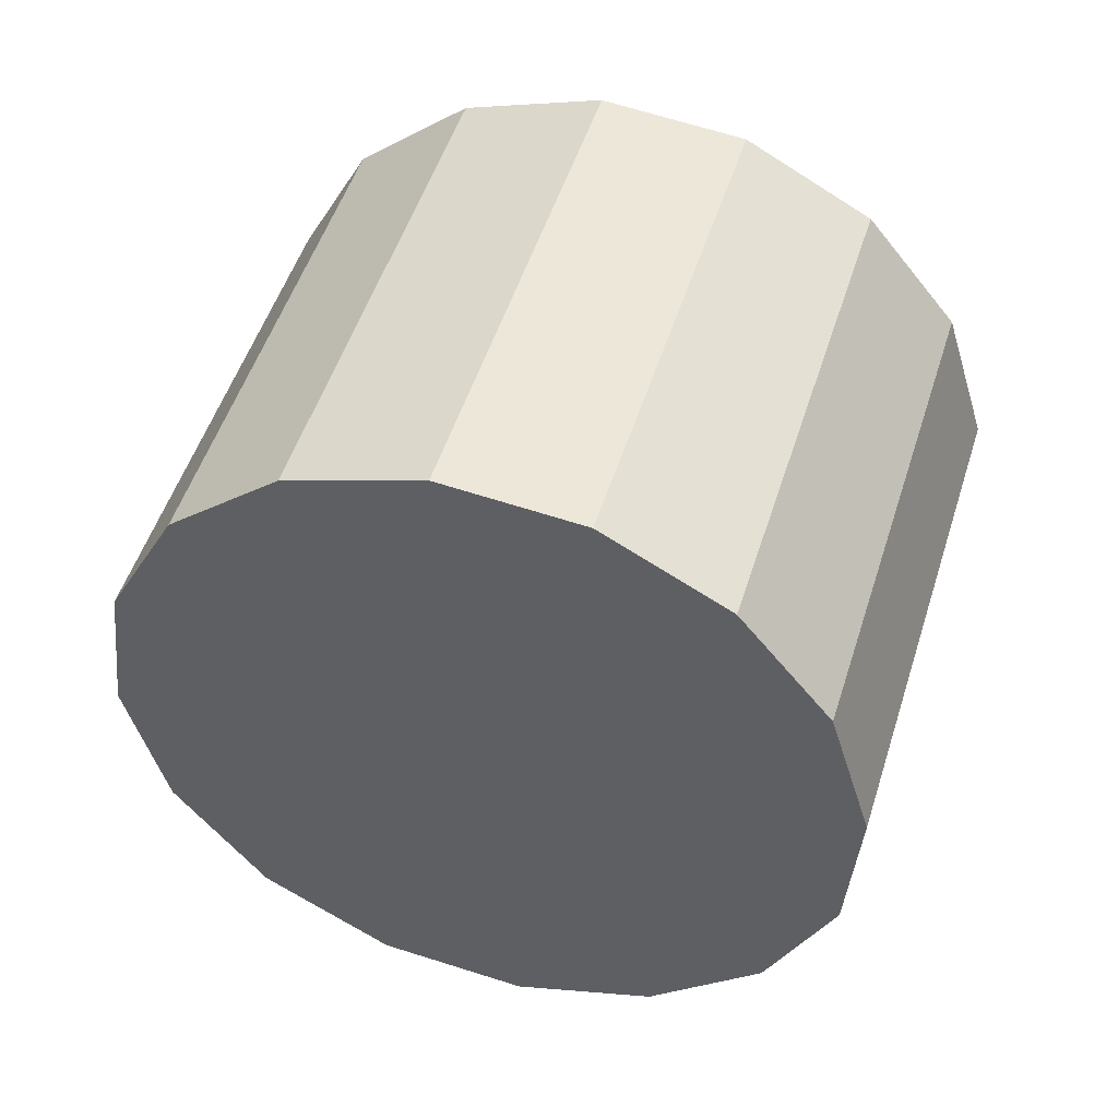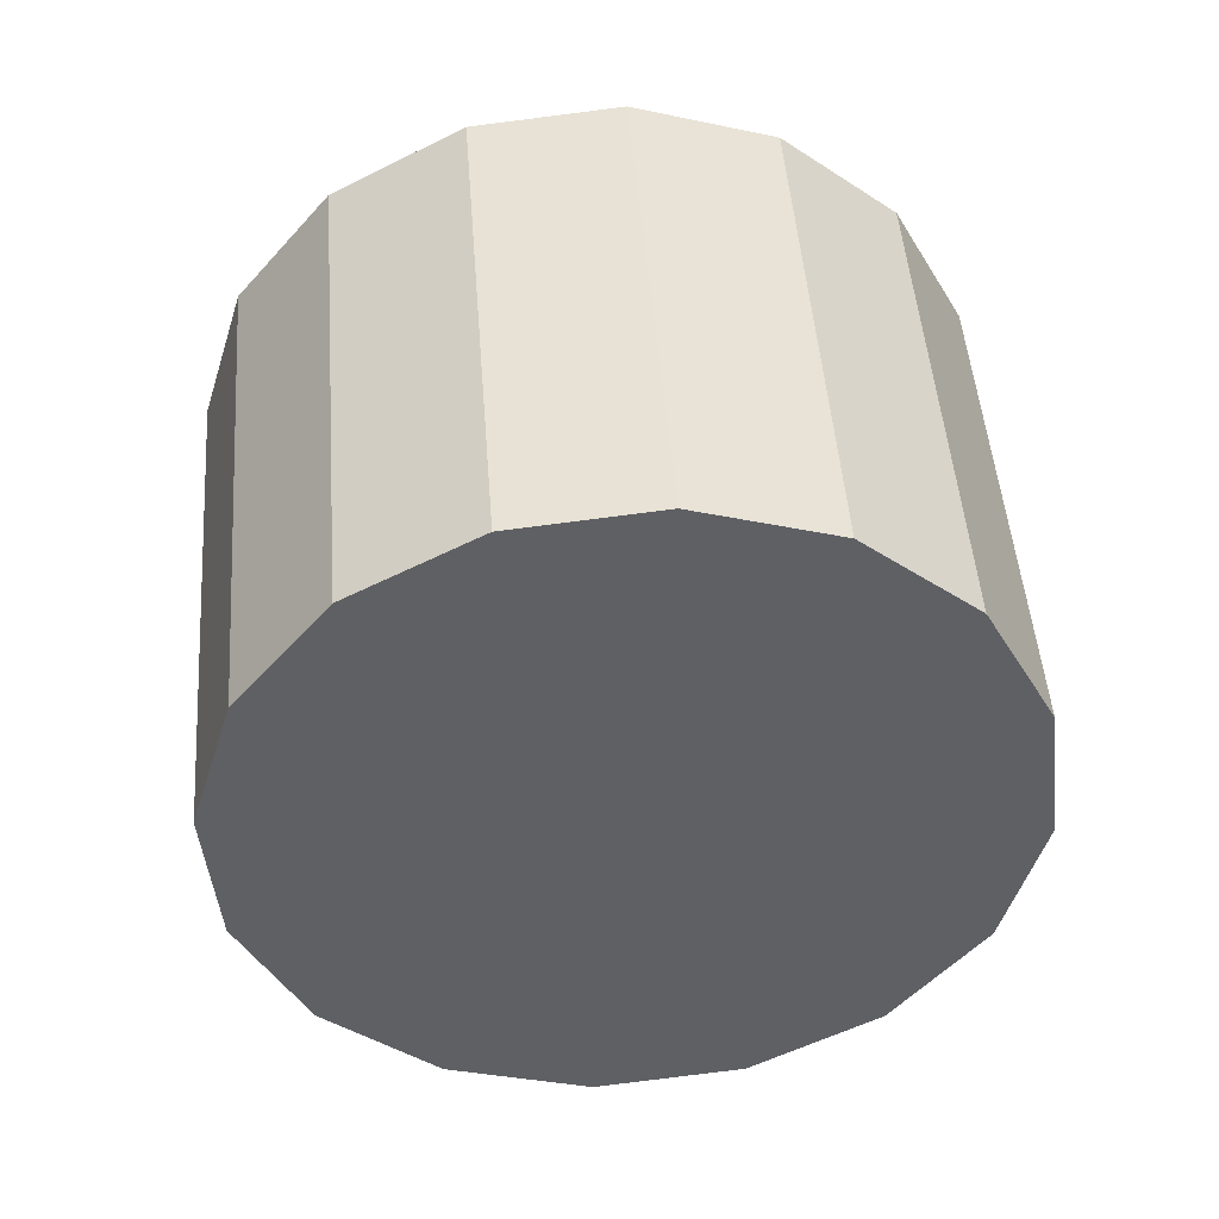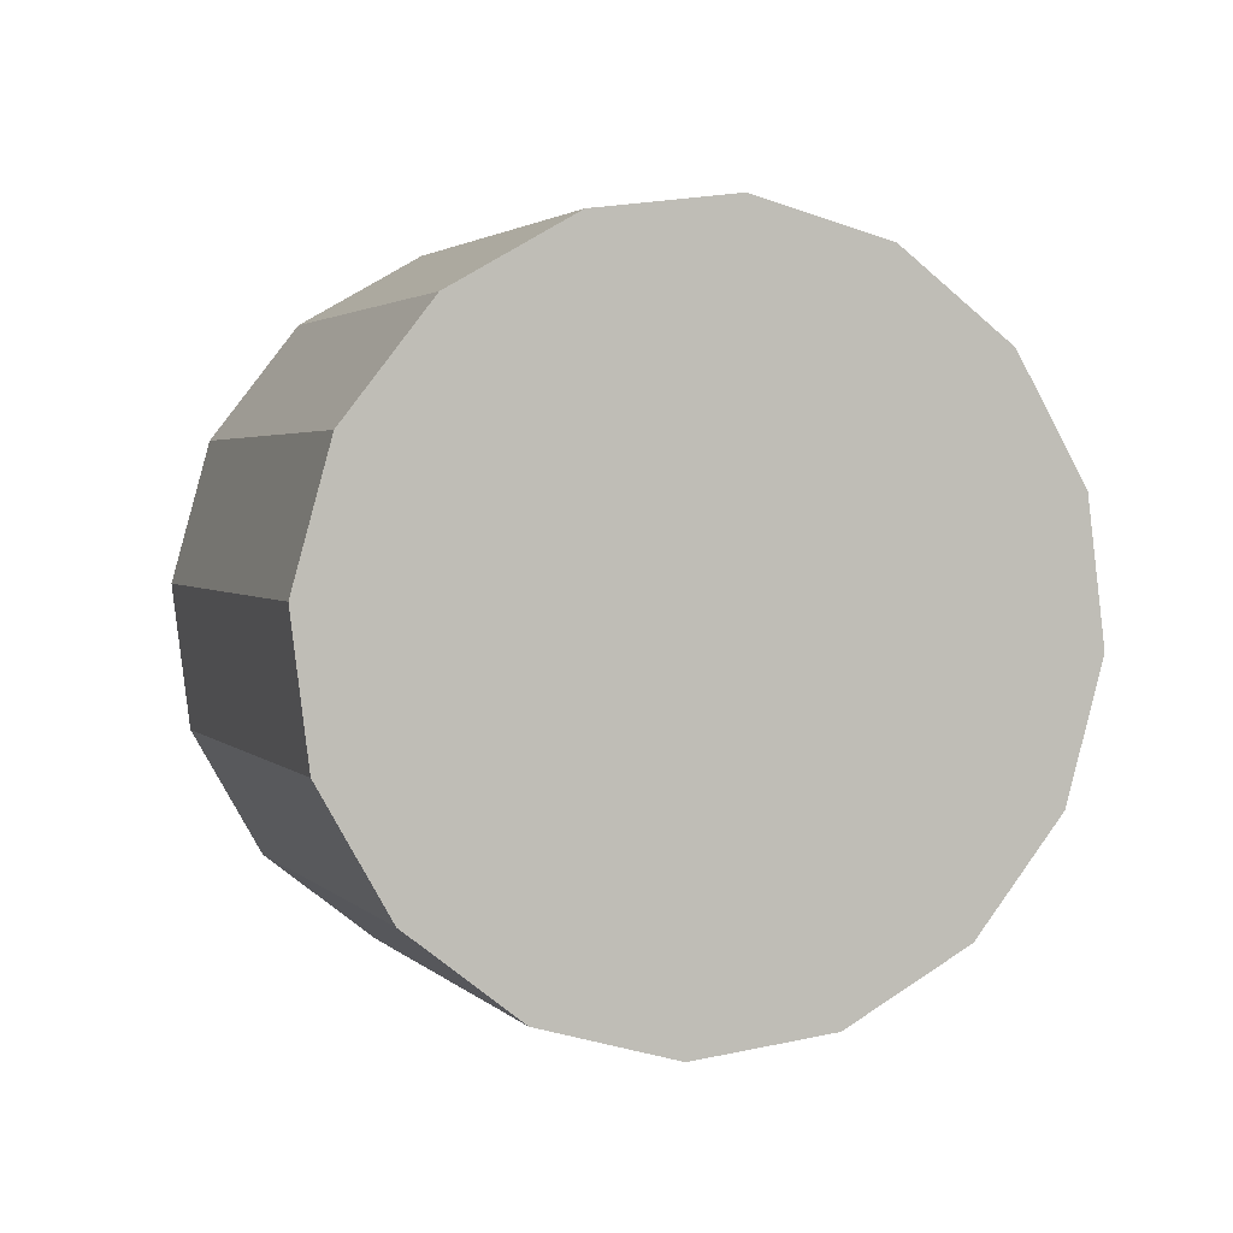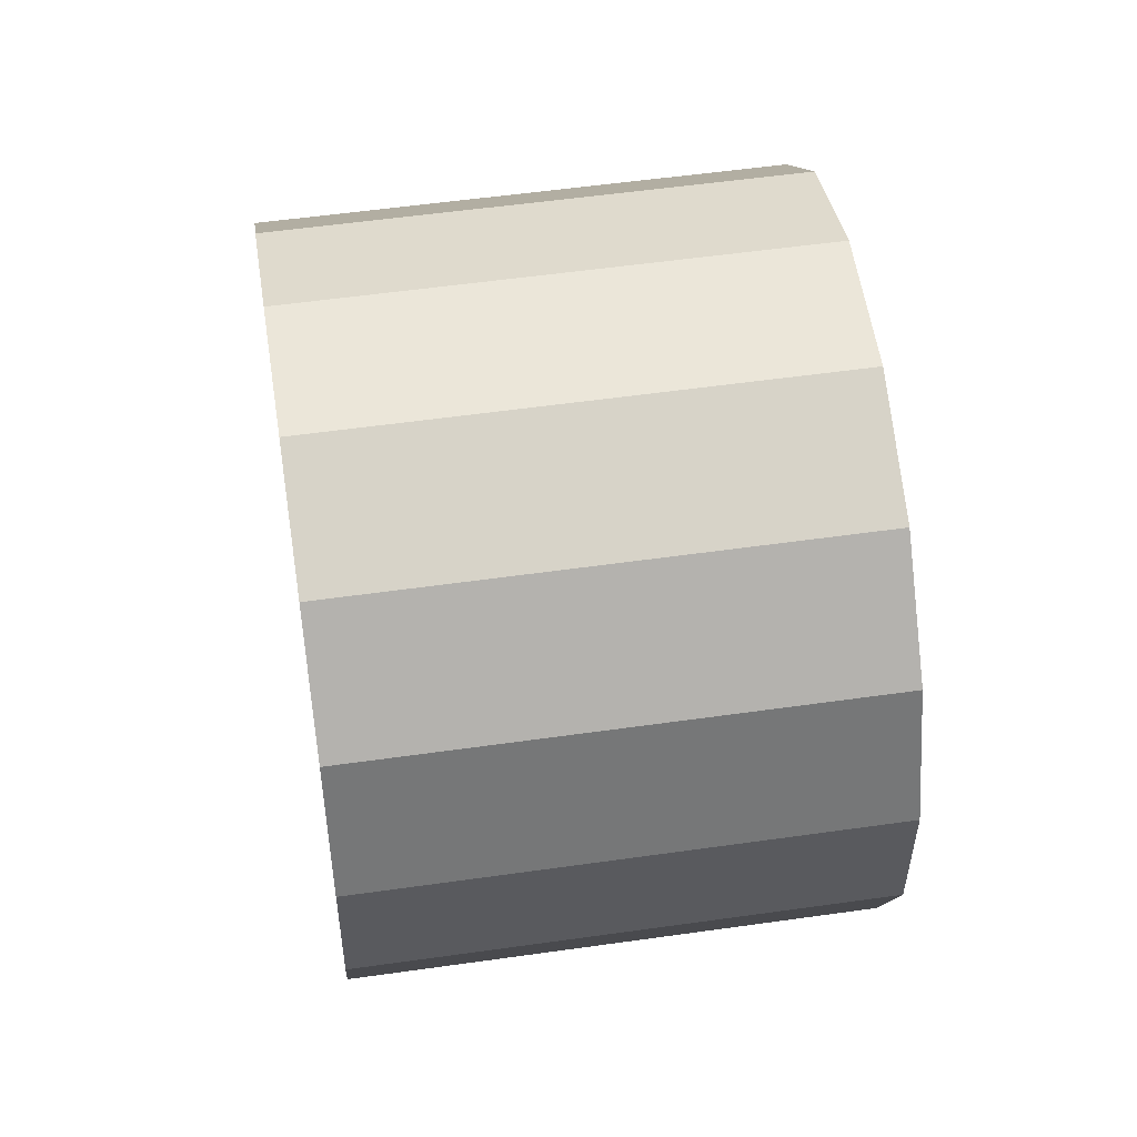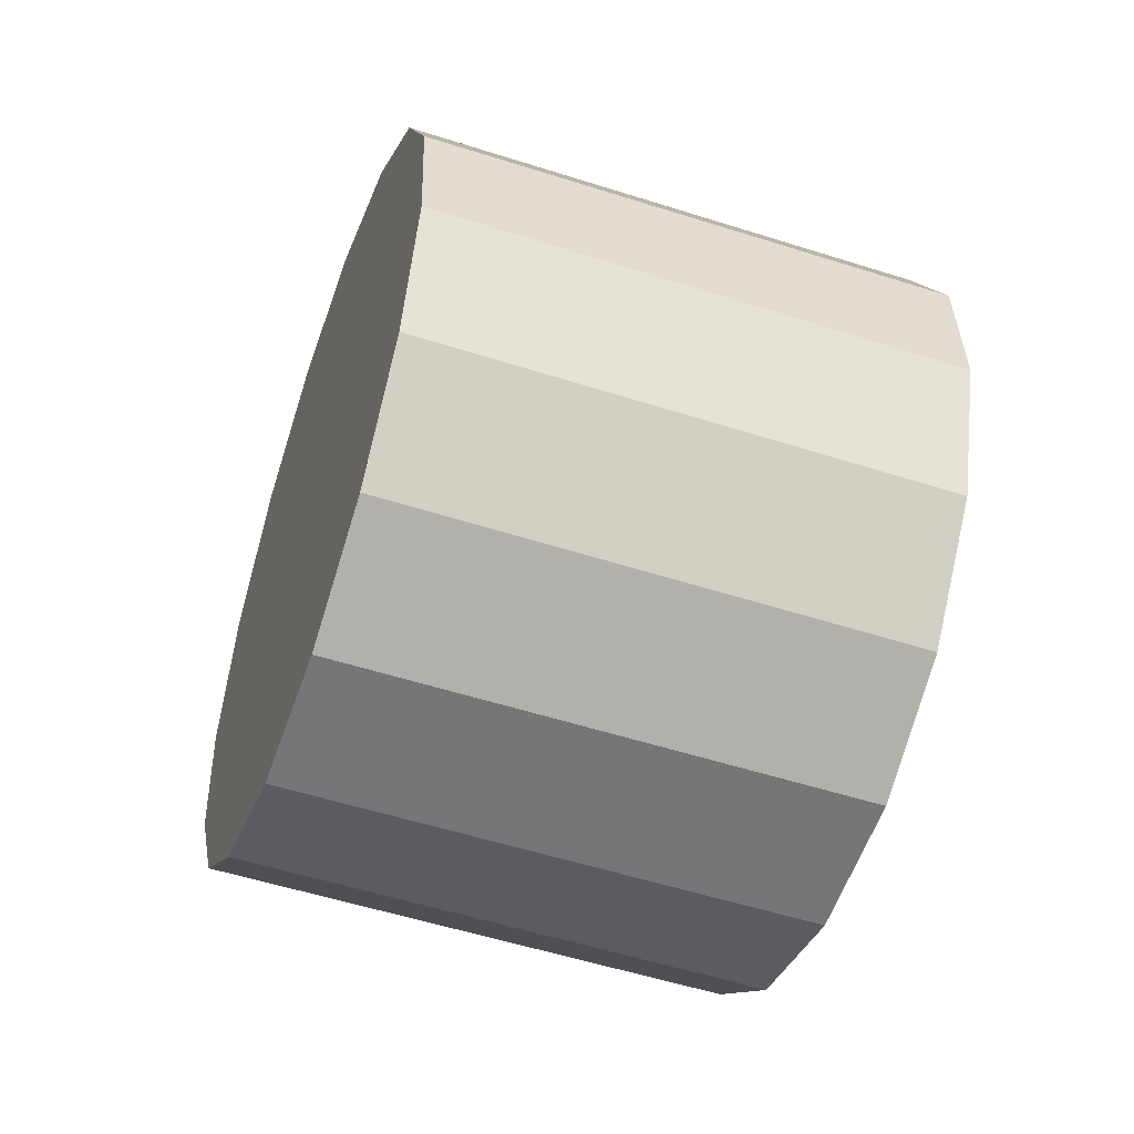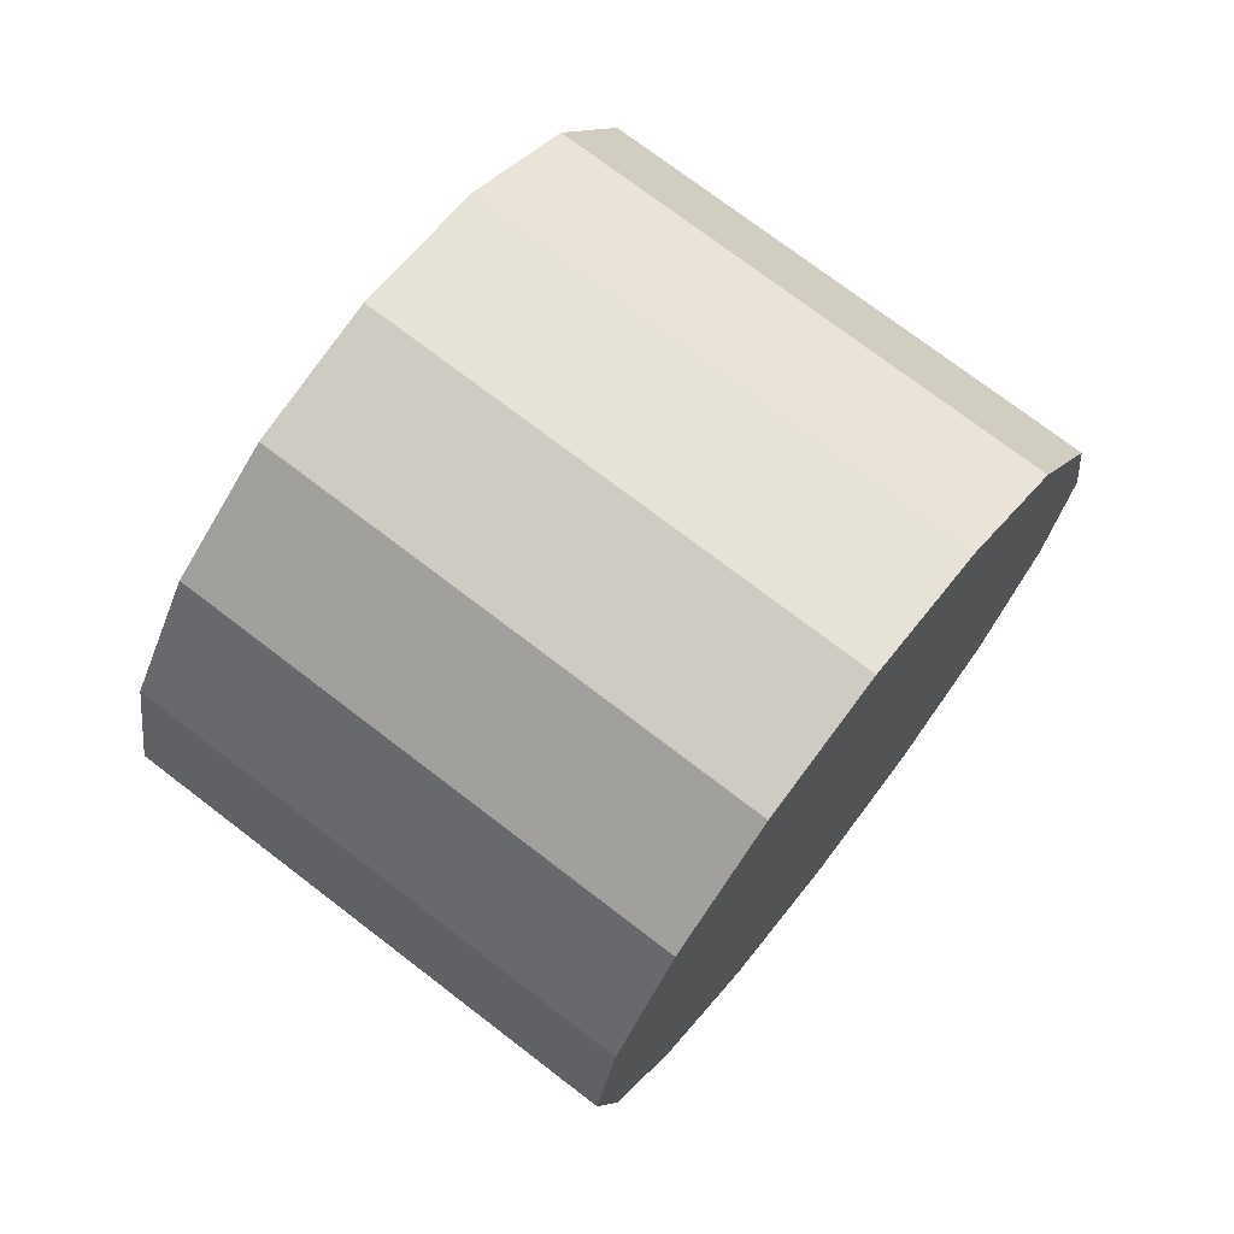
<metadata>
{"format":"obj","ext":"obj","renderer":"f3d","projection":"perspective","resolution":1024,"background":"white","views":[{"elev":47.6,"azim":-39.1,"up":"+Y"},{"elev":45.4,"azim":120.2,"up":"+Y"},{"elev":38.8,"azim":-112.2,"up":"+Z"},{"elev":50.1,"azim":25.6,"up":"+Y"},{"elev":-50.9,"azim":-164.9,"up":"+Y"},{"elev":5.6,"azim":17.2,"up":"+Z"}]}
</metadata>
<code>
o Cylinder.166_Cylinder.1595
v -0.934 -0.8837 -0.2468
v 0.7187 -0.8664 -1.373
v -1.026 -0.3573 -0.374
v 0.6265 -0.3401 -1.5
v -1.224 0.06886 -0.6582
v 0.4284 0.08615 -1.784
v -1.498 0.33 -1.056
v 0.1544 0.3473 -2.182
v -1.806 0.3864 -1.508
v -0.1537 0.4037 -2.634
v -2.102 0.2294 -1.943
v -0.449 0.2467 -3.069
v -2.339 -0.1171 -2.297
v -0.6865 -0.09981 -3.423
v -2.483 -0.6003 -2.515
v -0.8301 -0.583 -3.642
v -2.511 -1.147 -2.565
v -0.858 -1.129 -3.691
v -2.419 -1.673 -2.437
v -0.7658 -1.656 -3.564
v -2.22 -2.099 -2.153
v -0.5676 -2.082 -3.279
v -1.946 -2.36 -1.755
v -0.2937 -2.343 -2.881
v -1.638 -2.417 -1.304
v 0.01442 -2.4 -2.43
v -1.343 -2.26 -0.8681
v 0.3097 -2.243 -1.994
v -1.105 -1.913 -0.5142
v 0.5472 -1.896 -1.64
v -0.9619 -1.43 -0.296
v 0.6909 -1.413 -1.422
f 2 3 1
f 4 5 3
f 6 7 5
f 8 9 7
f 10 11 9
f 12 13 11
f 14 15 13
f 16 17 15
f 18 19 17
f 20 21 19
f 22 23 21
f 24 25 23
f 25 28 27
f 28 29 27
f 10 6 22
f 30 31 29
f 32 1 31
f 7 15 23
f 2 4 3
f 4 6 5
f 6 8 7
f 8 10 9
f 10 12 11
f 12 14 13
f 14 16 15
f 16 18 17
f 18 20 19
f 20 22 21
f 22 24 23
f 24 26 25
f 25 26 28
f 28 30 29
f 6 4 2
f 2 32 30
f 30 28 26
f 26 24 22
f 22 20 18
f 18 16 14
f 14 12 10
f 10 8 6
f 6 2 22
f 2 30 22
f 30 26 22
f 22 18 14
f 14 10 22
f 30 32 31
f 32 2 1
f 31 1 7
f 1 3 7
f 3 5 7
f 7 9 11
f 11 13 7
f 13 15 7
f 15 17 19
f 19 21 15
f 21 23 15
f 23 25 27
f 27 29 31
f 23 27 31
f 31 7 23

</code>
